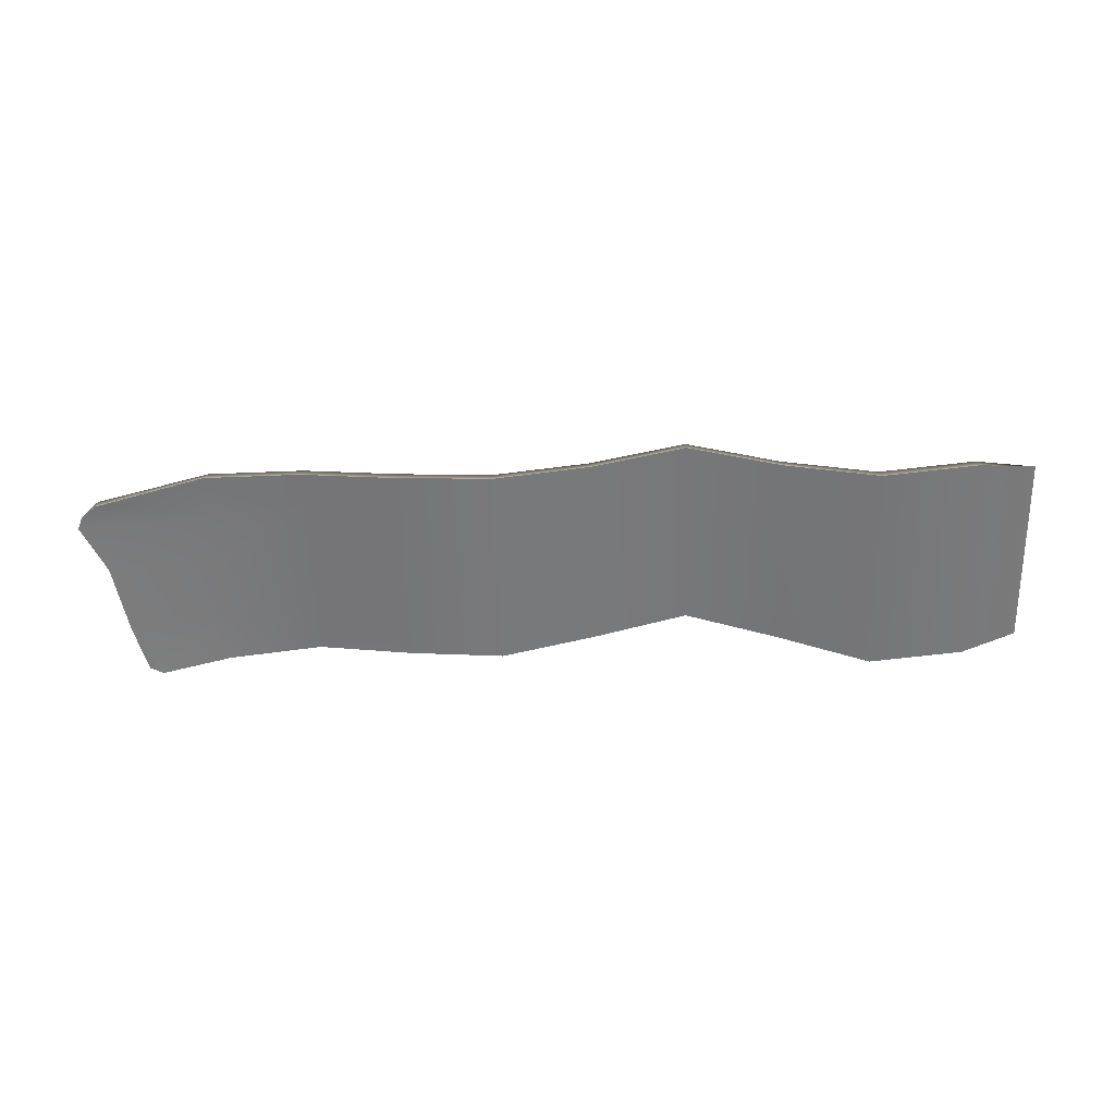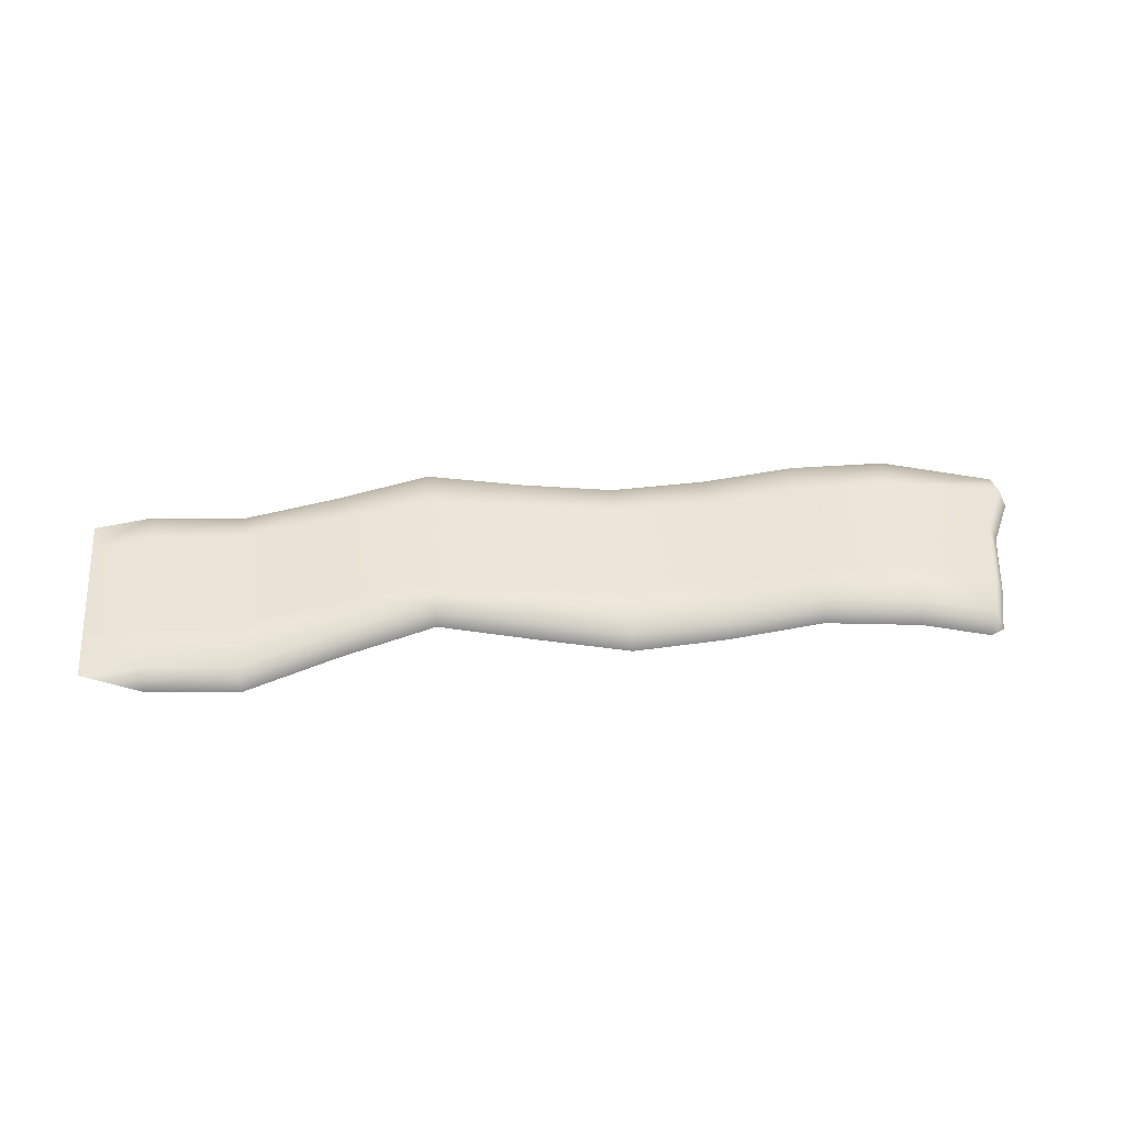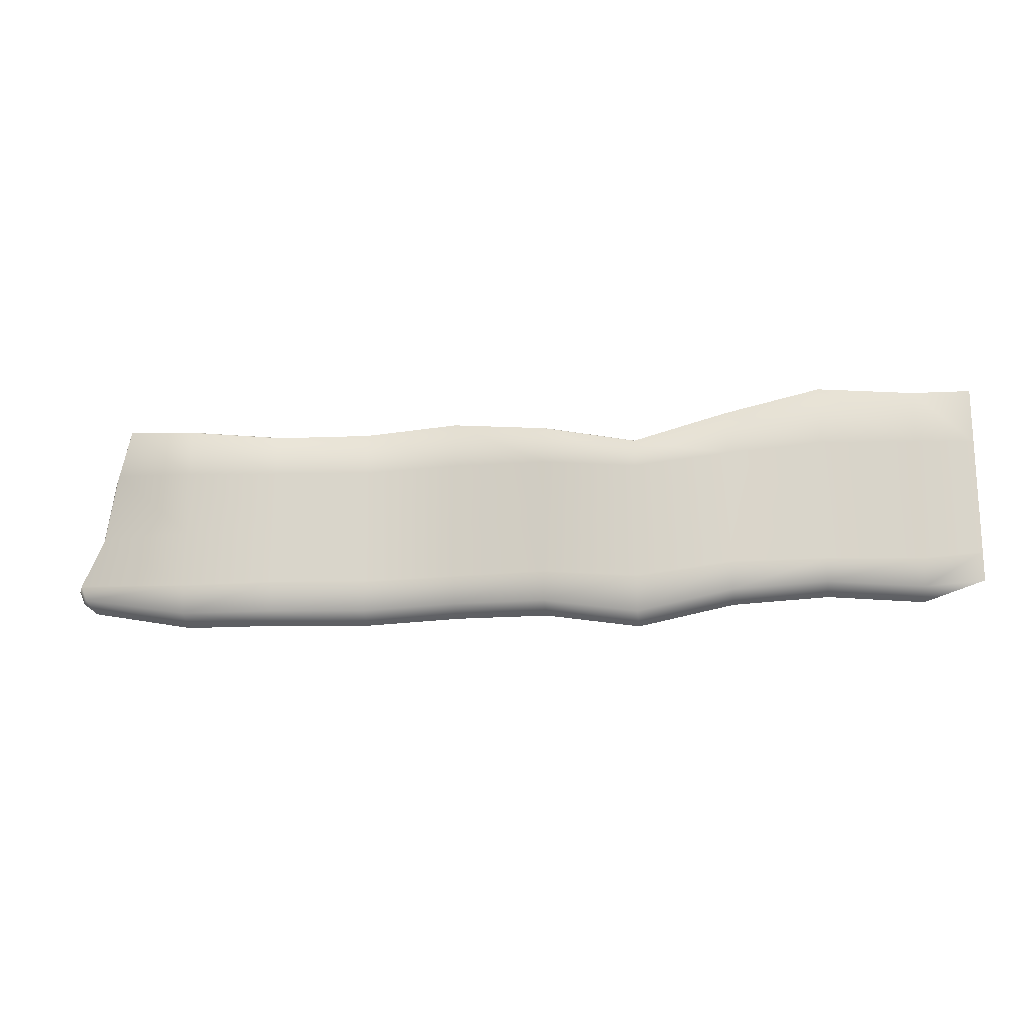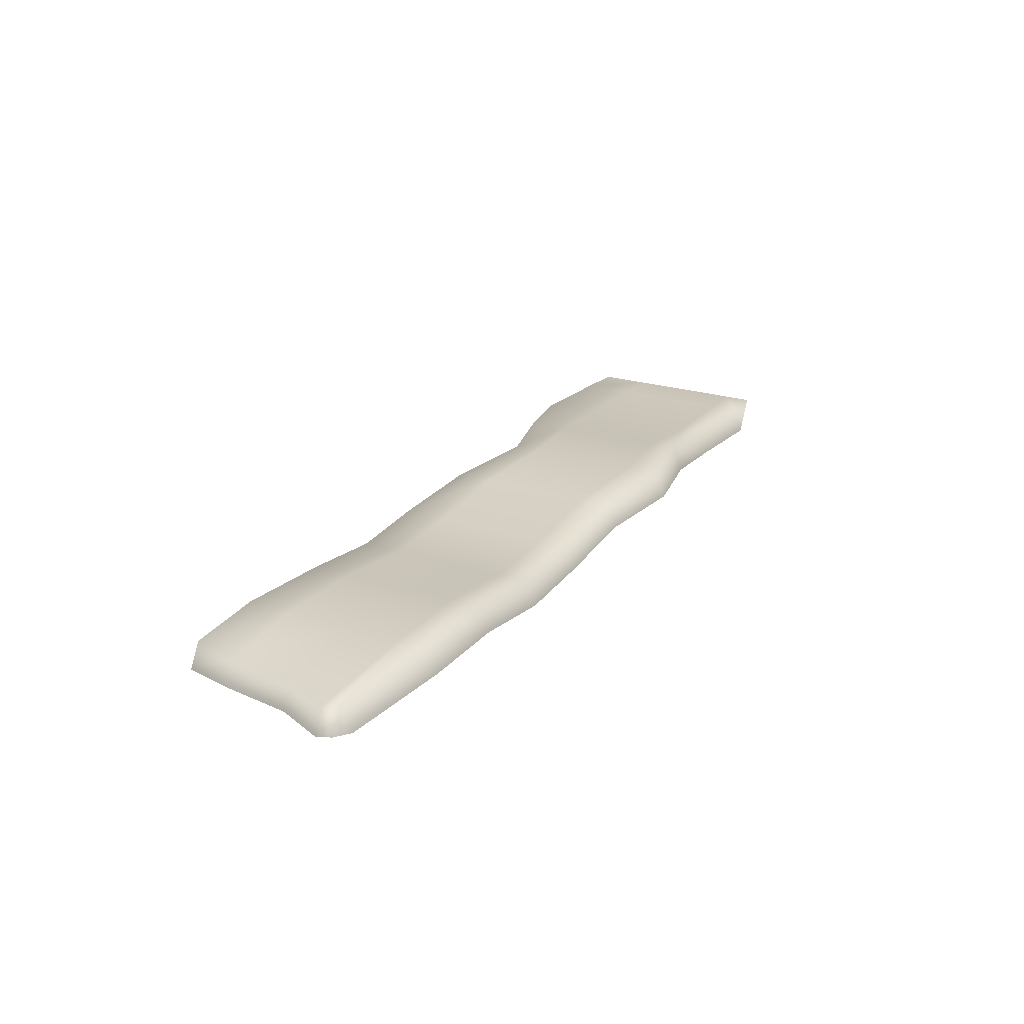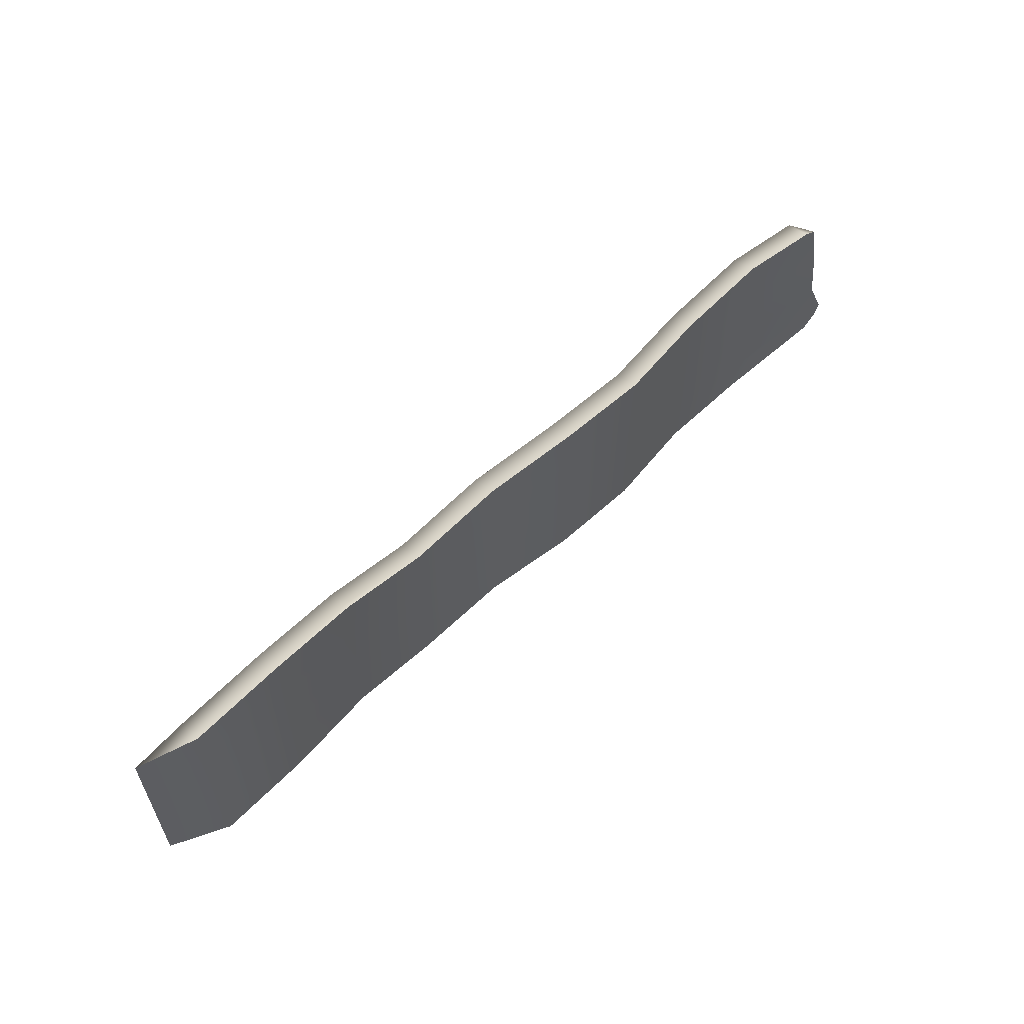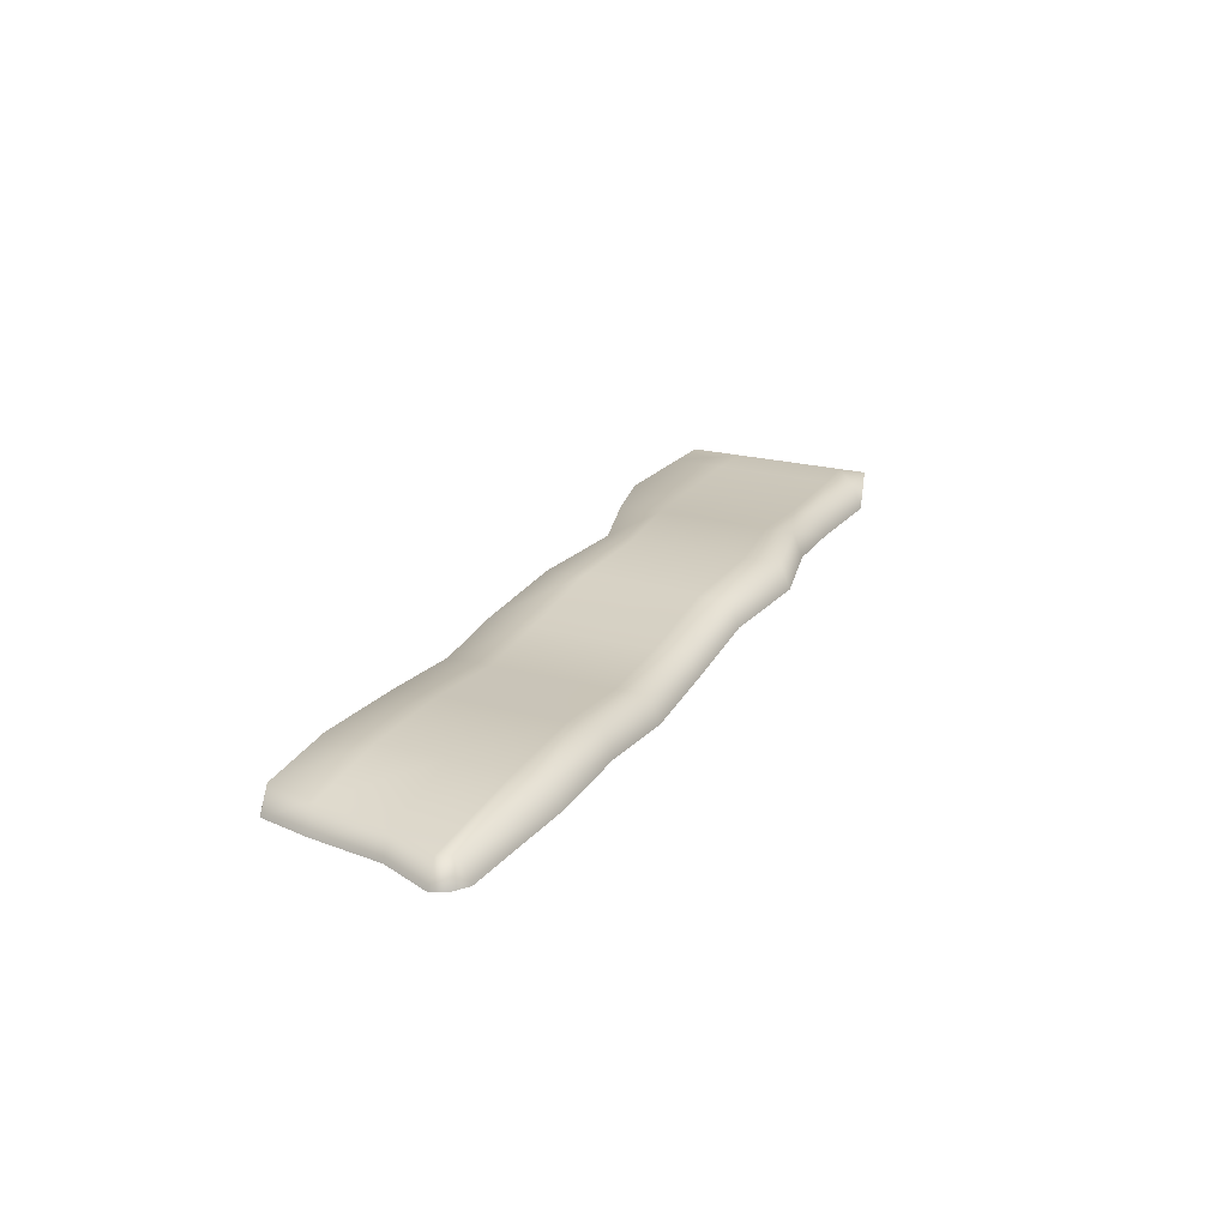
<metadata>
{"format":"obj","ext":"obj","renderer":"f3d","projection":"perspective","resolution":1024,"background":"white","views":[{"elev":-57.2,"azim":1.9,"up":"+Z"},{"elev":45.7,"azim":175.0,"up":"+Z"},{"elev":-16.9,"azim":8.4,"up":"+Y"},{"elev":23.3,"azim":-61.4,"up":"+Z"},{"elev":59.8,"azim":135.9,"up":"+Y"},{"elev":23.3,"azim":-66.1,"up":"+Z"}]}
</metadata>
<code>
g default
v 1.848 -0.4829 -0.02062
v 1.848 -0.3254 0.07938
v 1.848 -0.1096 0.07938
v 1.848 0.1645 0.07938
v 1.468 -0.4475 -0.02062
v 1.468 -0.3098 0.07938
v 1.468 -0.1096 0.07938
v 1.468 0.1799 0.07938
v 1.088 -0.4784 0.02938
v 1.088 -0.3212 0.1294
v 1.088 -0.1096 0.1294
v 1.088 0.1379 0.1294
v 0.7077 -0.5593 0.04937
v 0.7077 -0.3708 0.1494
v 0.7077 -0.1123 0.1494
v 0.7077 0.0945 0.1494
v 0.3277 -0.4958 0.02937
v 0.3277 -0.3331 0.1294
v 0.3277 -0.1096 0.1294
v 0.3277 0.135 0.1294
v -0.05232 -0.4843 -0.02063
v -0.05232 -0.3264 0.07937
v -0.05232 -0.1096 0.07937
v -0.05232 0.1522 0.07937
v -0.4323 -0.5005 -0.02063
v -0.4323 -0.3338 0.07937
v -0.4323 -0.1096 0.07937
v -0.4323 0.1384 0.07937
v -0.8123 -0.4996 0.02936
v -0.8123 -0.3337 0.1294
v -0.8123 -0.1096 0.1294
v -0.8123 0.1363 0.1294
v -1.192 -0.4963 0.02936
v -1.192 -0.335 0.1294
v -1.192 -0.1096 0.1294
v -1.192 0.1536 0.1294
v -1.623 -0.4092 -0.02064
v -1.707 -0.3078 -0.02064
v -1.617 -0.1096 -0.02064
v -1.572 0.1798 -0.02064
v 1.848 0.4094 -0.02062
v 1.468 0.4467 -0.02062
v 1.088 0.345 0.02938
v 0.7077 0.2361 0.04937
v 0.3277 0.3181 0.02937
v -0.05232 0.3679 -0.02063
v -0.4323 0.3398 -0.02063
v -0.8123 0.3312 0.02936
v -1.192 0.3746 0.02936
v -1.472 0.4077 -0.02064
v 1.848 -0.4427 0.07938
v 1.468 -0.4073 0.07938
v 1.088 -0.4383 0.1294
v 0.7077 -0.5192 0.1494
v 0.3277 -0.4557 0.1294
v -0.05232 -0.4441 0.07937
v -0.4323 -0.4603 0.07937
v -0.8123 -0.4594 0.1294
v -1.192 -0.4561 0.1294
v -1.684 -0.363 -0.02064
v 1.848 0.3749 0.07938
v 1.468 0.4122 0.07938
v 1.088 0.3105 0.1294
v 0.7077 0.2016 0.1494
v 0.3277 0.2836 0.1294
v -0.05232 0.3334 0.07937
v -0.4323 0.3054 0.07937
v -0.8123 0.2968 0.1294
v -1.192 0.3401 0.1294
v -1.526 0.3796 -0.02064
v -1.48 0.3742 0.07936
v -1.526 0.1766 0.07936
v -1.571 -0.1096 0.07936
v -1.661 -0.3102 0.07936
v -1.639 -0.3716 0.07936
v 1.848 -0.3254 -0.02062
v 1.848 -0.1096 -0.02062
v 1.848 0.1645 -0.02062
v 1.468 -0.3098 -0.02062
v 1.468 -0.1096 -0.02062
v 1.468 0.1799 -0.02062
v 1.088 -0.3212 0.02938
v 1.088 -0.1096 0.02938
v 1.088 0.1379 0.02938
v 0.7077 -0.3708 0.04937
v 0.7077 -0.1123 0.04937
v 0.7077 0.0945 0.04937
v 0.3277 -0.3331 0.02937
v 0.3277 -0.1096 0.02937
v 0.3277 0.135 0.02937
v -0.05232 -0.3264 -0.02063
v -0.05232 -0.1096 -0.02063
v -0.05232 0.1522 -0.02063
v -0.4323 -0.3338 -0.02063
v -0.4323 -0.1096 -0.02063
v -0.4323 0.1384 -0.02063
v -0.8123 -0.3337 0.02936
v -0.8123 -0.1096 0.02936
v -0.8123 0.1363 0.02936
v -1.192 -0.335 0.02936
v -1.192 -0.1096 0.02936
v -1.192 0.1536 0.02936
v 2.082 -0.4221 0.06024
v 2.082 -0.3052 0.06015
v 2.08 -0.1096 0.06
v 2.079 0.1602 0.0598
v 2.078 0.3782 0.05963
g FoodTallRUpperLeg
f 1 51 52 5
f 2 3 7 6
f 3 4 8 7
f 4 61 62 8
f 5 52 53 9
f 6 7 11 10
f 7 8 12 11
f 8 62 63 12
f 9 53 54 13
f 10 11 15 14
f 11 12 16 15
f 12 63 64 16
f 13 54 55 17
f 14 15 19 18
f 15 16 20 19
f 16 64 65 20
f 17 55 56 21
f 18 19 23 22
f 19 20 24 23
f 20 65 66 24
f 21 56 57 25
f 22 23 27 26
f 23 24 28 27
f 24 66 67 28
f 25 57 58 29
f 26 27 31 30
f 27 28 32 31
f 28 67 68 32
f 29 58 59 33
f 30 31 35 34
f 31 32 36 35
f 32 68 69 36
f 33 59 75 37
f 34 35 73 74
f 35 36 72 73
f 36 69 71 72
f 51 103 104 2
f 52 51 2 6
f 53 52 6 10
f 54 53 10 14
f 55 54 14 18
f 56 55 18 22
f 57 56 22 26
f 58 57 26 30
f 59 58 30 34
f 75 59 34 74
f 61 107 41
f 62 61 41 42
f 63 62 42 43
f 64 63 43 44
f 65 64 44 45
f 66 65 45 46
f 67 66 46 47
f 68 67 47 48
f 69 68 48 49
f 71 69 49 50
f 70 71 50
f 72 71 70 40
f 73 72 40 39
f 74 73 39 38
f 60 75 74 38
f 37 75 60
f 76 79 80 77
f 77 80 81 78
f 78 81 42 41
f 79 82 83 80
f 80 83 84 81
f 81 84 43 42
f 82 85 86 83
f 83 86 87 84
f 84 87 44 43
f 85 88 89 86
f 86 89 90 87
f 87 90 45 44
f 88 91 92 89
f 89 92 93 90
f 90 93 46 45
f 91 94 95 92
f 92 95 96 93
f 93 96 47 46
f 94 97 98 95
f 95 98 99 96
f 96 99 48 47
f 97 100 101 98
f 98 101 102 99
f 99 102 49 48
f 100 38 39 101
f 101 39 40 102
f 102 40 50 49
f 1 76 104 103
f 5 79 76 1
f 9 82 79 5
f 13 85 82 9
f 17 88 85 13
f 21 91 88 17
f 25 94 91 21
f 29 97 94 25
f 33 100 97 29
f 37 38 100 33
f 40 70 50
f 60 38 37
f 103 51 1
f 104 105 3 2
f 105 106 4 3
f 106 107 61 4
f 105 104 76 77
f 106 105 77 78
f 107 106 78 41

</code>
